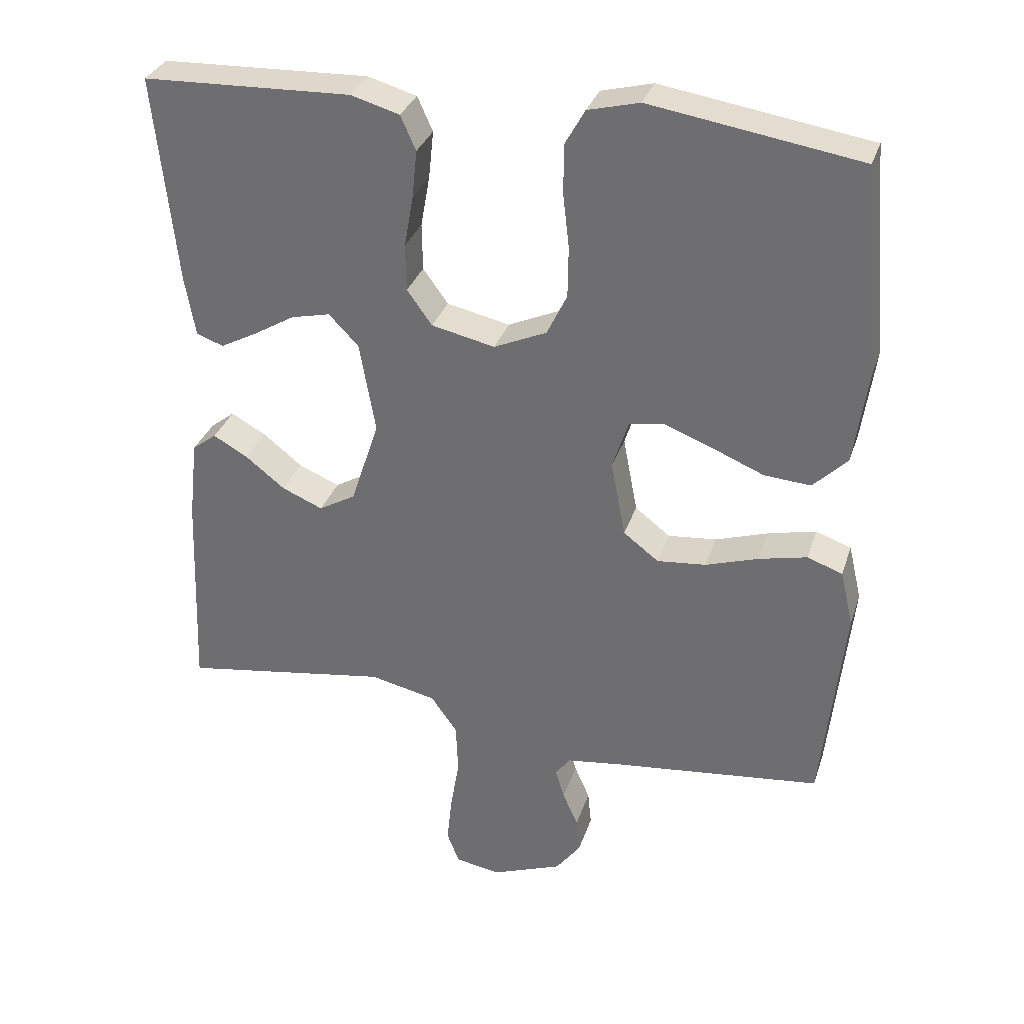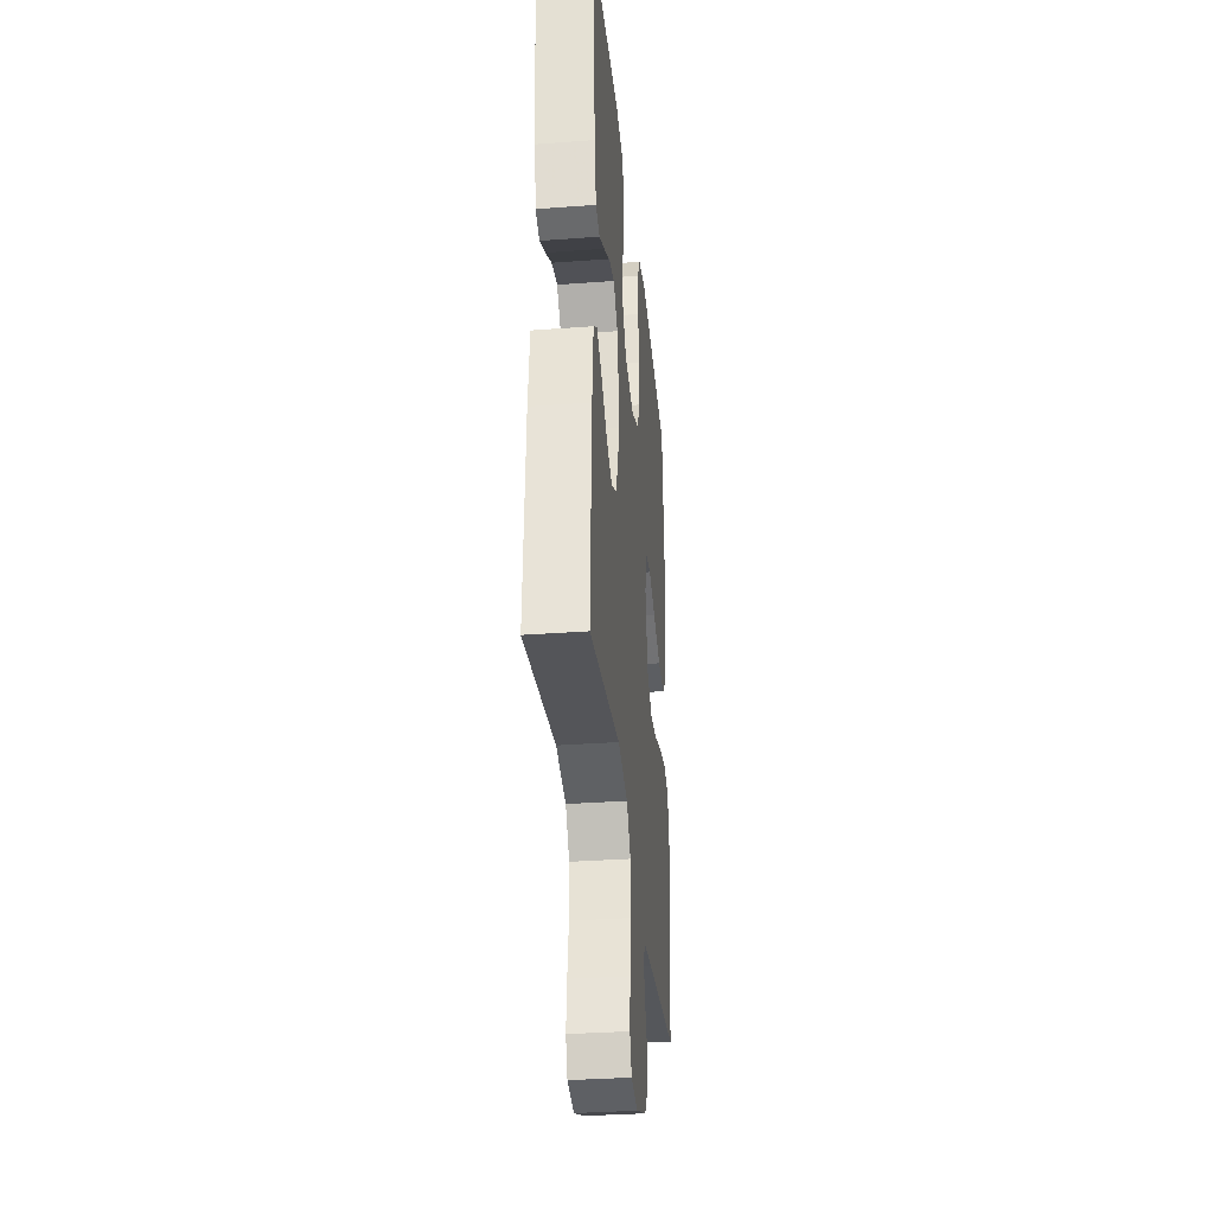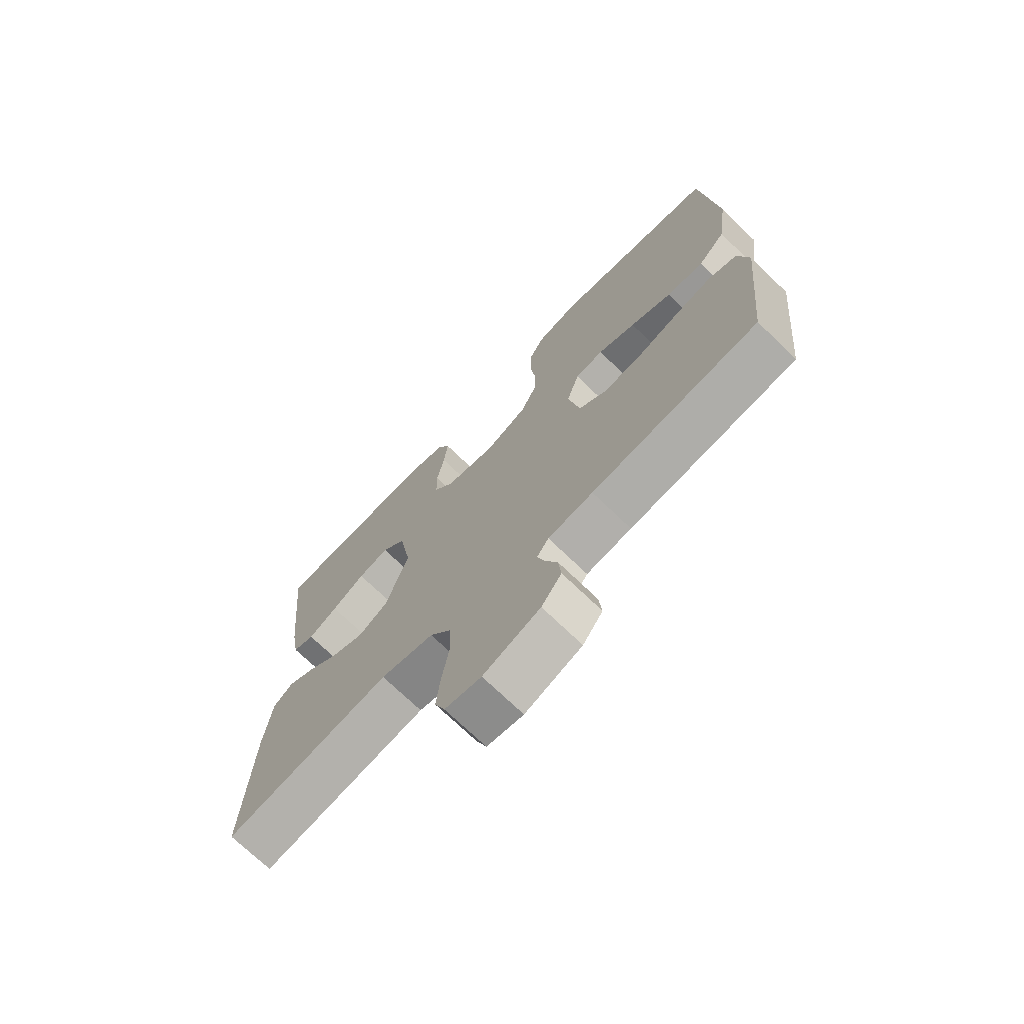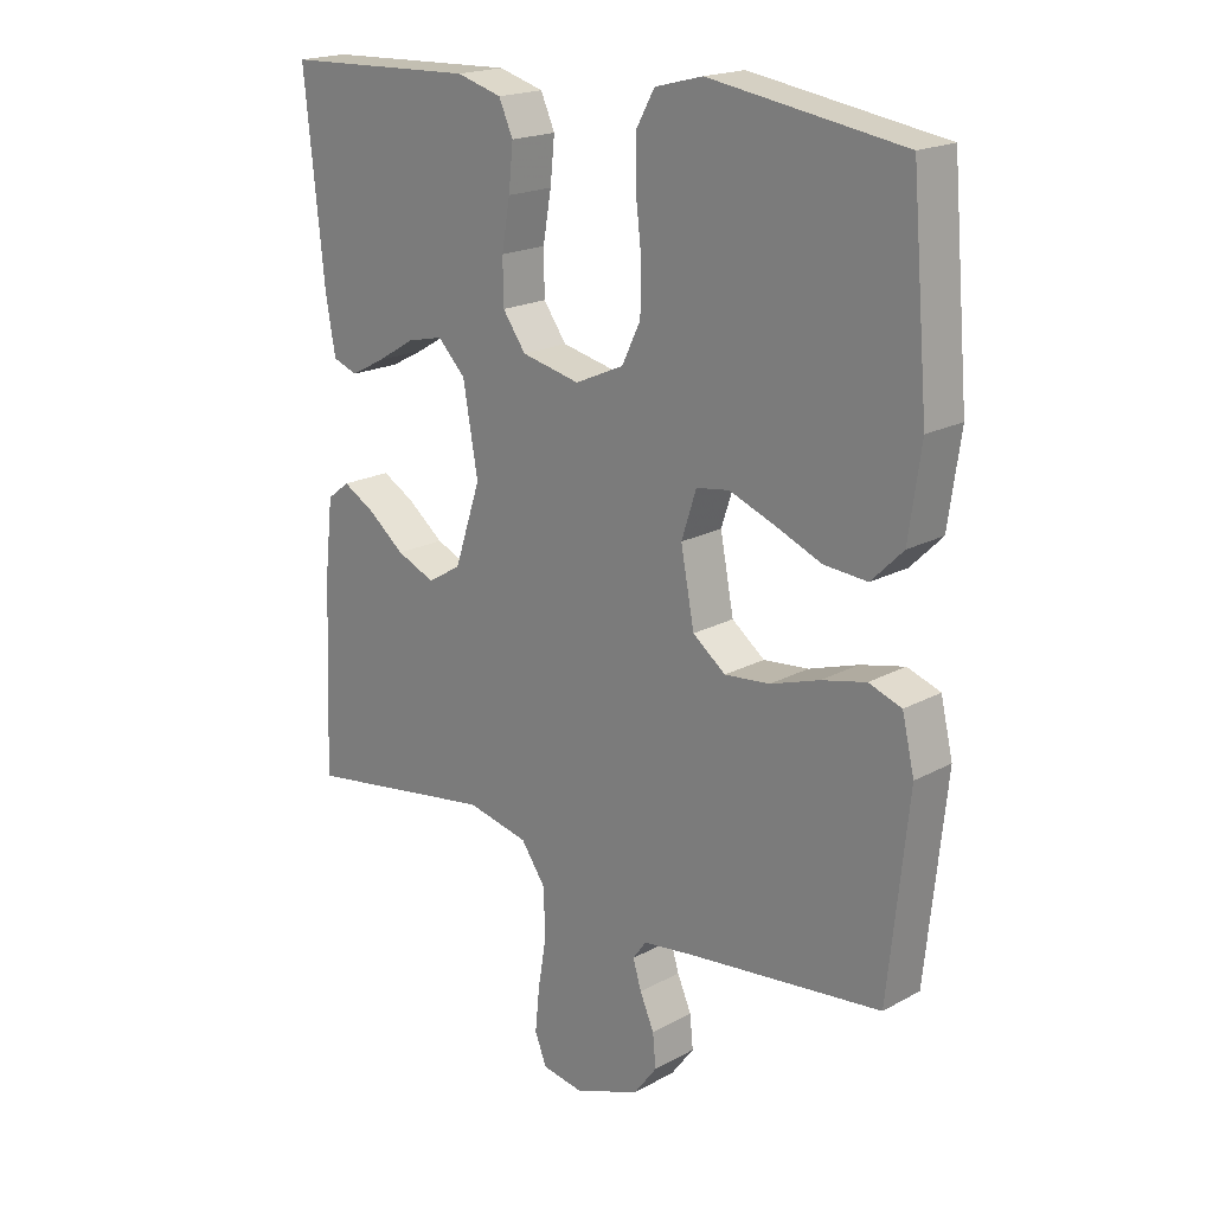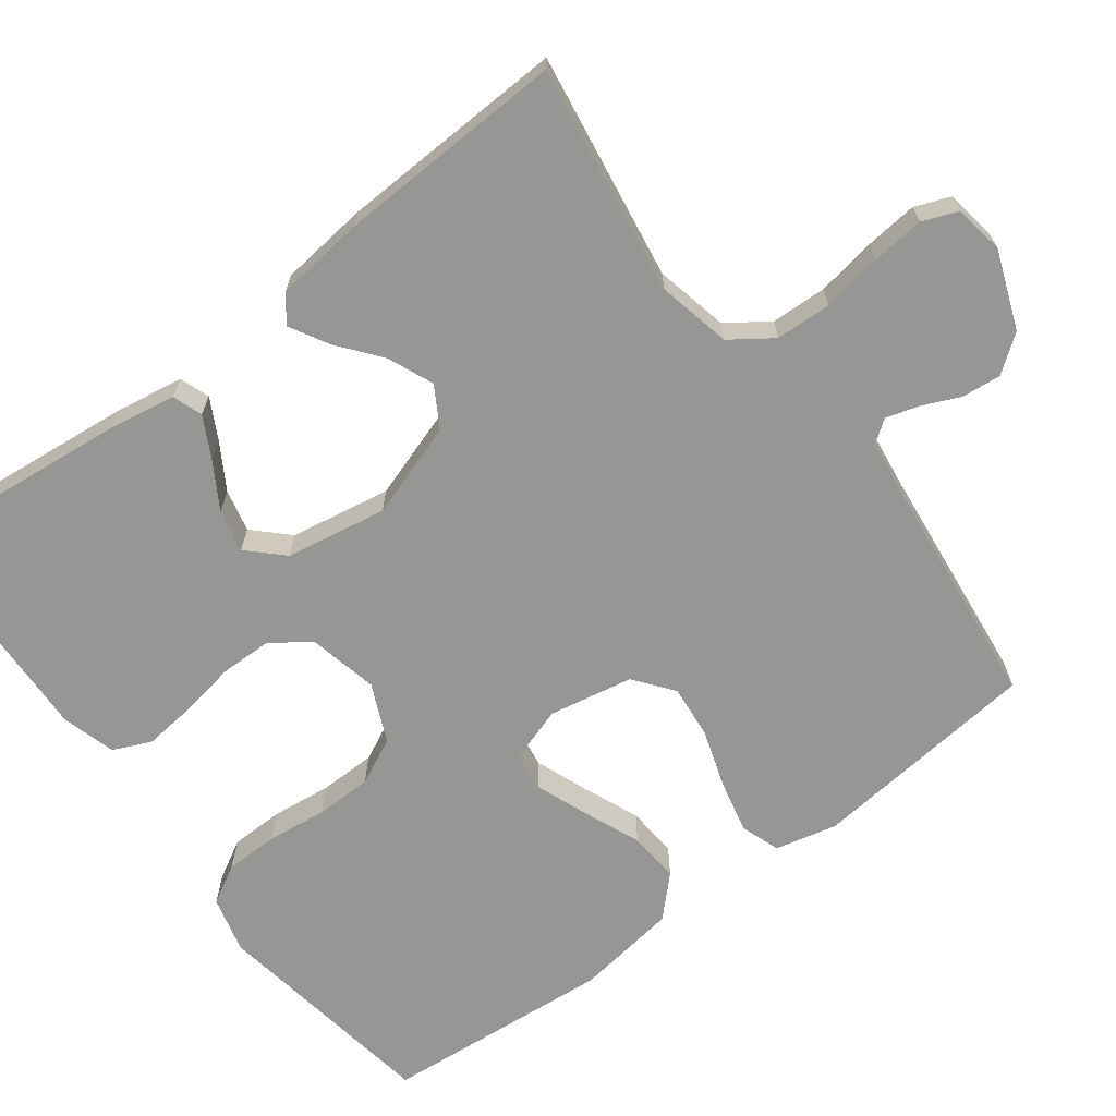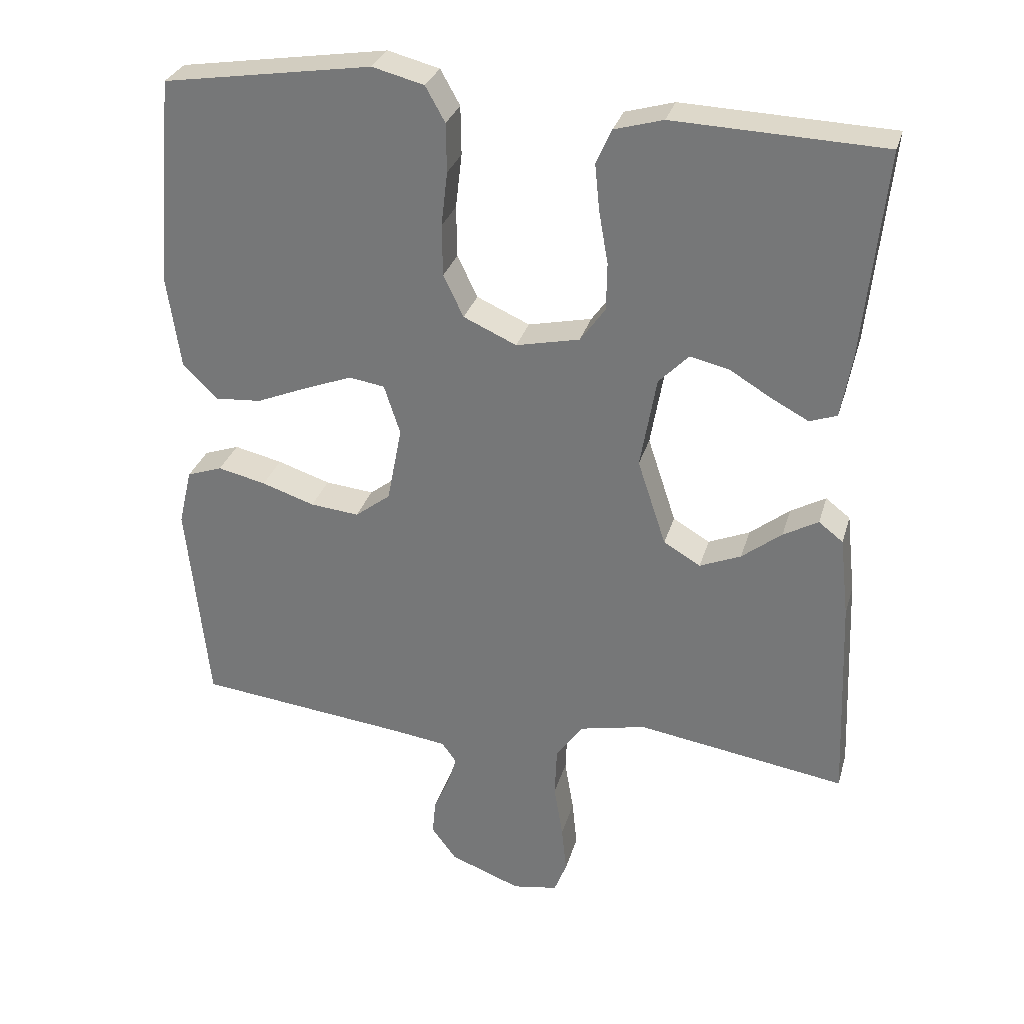
<metadata>
{"format":"obj","ext":"obj","renderer":"f3d","projection":"perspective","resolution":1024,"background":"white","views":[{"elev":32.3,"azim":-163.0,"up":"+Z"},{"elev":-33.5,"azim":95.8,"up":"+Z"},{"elev":-72.1,"azim":-134.0,"up":"+Z"},{"elev":19.3,"azim":-135.5,"up":"+Z"},{"elev":-67.7,"azim":127.0,"up":"+Y"},{"elev":30.0,"azim":15.2,"up":"+Z"}]}
</metadata>
<code>
v -0.5 0.07 -0.5
v -0.531 0.07 -0.2
v -0.512 0.07 -0.119
v -0.461 0.07 -0.101
v -0.392 0.07 -0.117
v -0.316 0.07 -0.142
v -0.246 0.07 -0.149
v -0.195 0.07 -0.11
v -0.174 0.07 0
v -0.197 0.07 0.071
v -0.248 0.07 0.079
v -0.316 0.07 0.053
v -0.391 0.07 0.022
v -0.458 0.07 0.017
v -0.507 0.07 0.066
v -0.526 0.07 0.2
v -0.5 0.07 0.5
v -0.2 0.07 0.547
v -0.126 0.07 0.528
v -0.098 0.07 0.478
v -0.097 0.07 0.408
v -0.106 0.07 0.33
v -0.105 0.07 0.256
v -0.076 0.07 0.196
v 0 0.07 0.162
v 0.091 0.07 0.182
v 0.127 0.07 0.232
v 0.128 0.07 0.3
v 0.115 0.07 0.374
v 0.108 0.07 0.442
v 0.13 0.07 0.491
v 0.2 0.07 0.511
v 0.5 0.07 0.5
v 0.469 0.07 0.2
v 0.454 0.07 0.113
v 0.415 0.07 0.099
v 0.362 0.07 0.127
v 0.302 0.07 0.163
v 0.246 0.07 0.176
v 0.203 0.07 0.132
v 0.18 0.07 0
v 0.221 0.07 -0.124
v 0.274 0.07 -0.155
v 0.333 0.07 -0.13
v 0.39 0.07 -0.085
v 0.44 0.07 -0.057
v 0.475 0.07 -0.084
v 0.488 0.07 -0.2
v 0.5 0.07 -0.5
v 0.2 0.07 -0.453
v 0.104 0.07 -0.474
v 0.066 0.07 -0.528
v 0.063 0.07 -0.601
v 0.076 0.07 -0.679
v 0.083 0.07 -0.748
v 0.065 0.07 -0.794
v 0 0.07 -0.805
v -0.102 0.07 -0.766
v -0.138 0.07 -0.718
v -0.133 0.07 -0.667
v -0.111 0.07 -0.617
v -0.098 0.07 -0.574
v -0.119 0.07 -0.545
v -0.2 0.07 -0.534
v -0.5 0 -0.5
v -0.531 0 -0.2
v -0.512 0 -0.119
v -0.461 0 -0.101
v -0.392 0 -0.117
v -0.316 0 -0.142
v -0.246 0 -0.149
v -0.195 0 -0.11
v -0.174 0 0
v -0.197 0 0.071
v -0.248 0 0.079
v -0.316 0 0.053
v -0.391 0 0.022
v -0.458 0 0.017
v -0.507 0 0.066
v -0.526 0 0.2
v -0.5 0 0.5
v -0.2 0 0.547
v -0.126 0 0.528
v -0.098 0 0.478
v -0.097 0 0.408
v -0.106 0 0.33
v -0.105 0 0.256
v -0.076 0 0.196
v 0 0 0.162
v 0.091 0 0.182
v 0.127 0 0.232
v 0.128 0 0.3
v 0.115 0 0.374
v 0.108 0 0.442
v 0.13 0 0.491
v 0.2 0 0.511
v 0.5 0 0.5
v 0.469 0 0.2
v 0.454 0 0.113
v 0.415 0 0.099
v 0.362 0 0.127
v 0.302 0 0.163
v 0.246 0 0.176
v 0.203 0 0.132
v 0.18 0 0
v 0.221 0 -0.124
v 0.274 0 -0.155
v 0.333 0 -0.13
v 0.39 0 -0.085
v 0.44 0 -0.057
v 0.475 0 -0.084
v 0.488 0 -0.2
v 0.5 0 -0.5
v 0.2 0 -0.453
v 0.104 0 -0.474
v 0.066 0 -0.528
v 0.063 0 -0.601
v 0.076 0 -0.679
v 0.083 0 -0.748
v 0.065 0 -0.794
v 0 0 -0.805
v -0.102 0 -0.766
v -0.138 0 -0.718
v -0.133 0 -0.667
v -0.111 0 -0.617
v -0.098 0 -0.574
v -0.119 0 -0.545
v -0.2 0 -0.534
f 58 59 60 61
f 58 61 62
f 57 58 62
f 56 57 62
f 53 54 55 56
f 53 56 62 63
f 47 48 49 50
f 47 50 51
f 44 45 46 47
f 43 44 47 51
f 42 43 51 52
f 35 36 37 38
f 33 34 35 38
f 33 38 39
f 32 33 39 40
f 28 29 30 31
f 28 31 32 40
f 19 20 21 22
f 19 22 23
f 18 19 23
f 17 18 23
f 16 17 23 24
f 12 13 14 15
f 11 12 15 16
f 10 11 16 24
f 3 4 5 6
f 1 2 3 6
f 64 1 6 7
f 63 64 7 8
f 52 53 63 8
f 41 42 52 8
f 27 28 40 41
f 26 27 41
f 25 26 41 8
f 9 10 24 25
f 8 9 25
f 125 124 123 122
f 126 125 122
f 126 122 121
f 126 121 120
f 120 119 118 117
f 127 126 120 117
f 114 113 112 111
f 115 114 111
f 111 110 109 108
f 115 111 108 107
f 116 115 107 106
f 102 101 100 99
f 102 99 98 97
f 103 102 97
f 104 103 97 96
f 95 94 93 92
f 104 96 95 92
f 86 85 84 83
f 87 86 83
f 87 83 82
f 87 82 81
f 88 87 81 80
f 79 78 77 76
f 80 79 76 75
f 88 80 75 74
f 70 69 68 67
f 70 67 66 65
f 71 70 65 128
f 72 71 128 127
f 72 127 117 116
f 72 116 106 105
f 105 104 92 91
f 105 91 90
f 72 105 90 89
f 89 88 74 73
f 89 73 72
f 1 65 66 2
f 2 66 67 3
f 3 67 68 4
f 4 68 69 5
f 5 69 70 6
f 6 70 71 7
f 7 71 72 8
f 8 72 73 9
f 9 73 74 10
f 10 74 75 11
f 11 75 76 12
f 12 76 77 13
f 13 77 78 14
f 14 78 79 15
f 15 79 80 16
f 16 80 81 17
f 17 81 82 18
f 18 82 83 19
f 19 83 84 20
f 20 84 85 21
f 21 85 86 22
f 22 86 87 23
f 23 87 88 24
f 24 88 89 25
f 25 89 90 26
f 26 90 91 27
f 27 91 92 28
f 28 92 93 29
f 29 93 94 30
f 30 94 95 31
f 31 95 96 32
f 32 96 97 33
f 33 97 98 34
f 34 98 99 35
f 35 99 100 36
f 36 100 101 37
f 37 101 102 38
f 38 102 103 39
f 39 103 104 40
f 40 104 105 41
f 41 105 106 42
f 42 106 107 43
f 43 107 108 44
f 44 108 109 45
f 45 109 110 46
f 46 110 111 47
f 47 111 112 48
f 48 112 113 49
f 49 113 114 50
f 50 114 115 51
f 51 115 116 52
f 52 116 117 53
f 53 117 118 54
f 54 118 119 55
f 55 119 120 56
f 56 120 121 57
f 57 121 122 58
f 58 122 123 59
f 59 123 124 60
f 60 124 125 61
f 61 125 126 62
f 62 126 127 63
f 63 127 128 64
f 64 128 65 1

</code>
